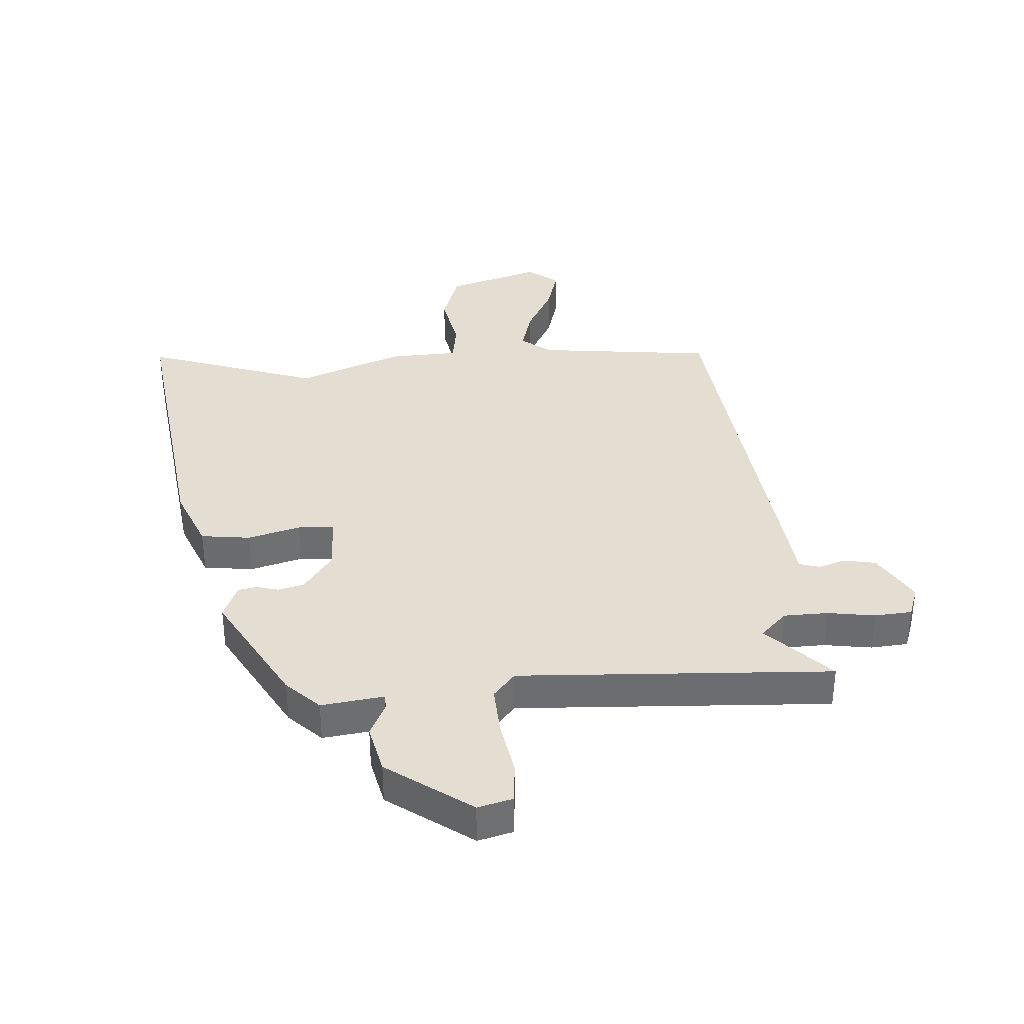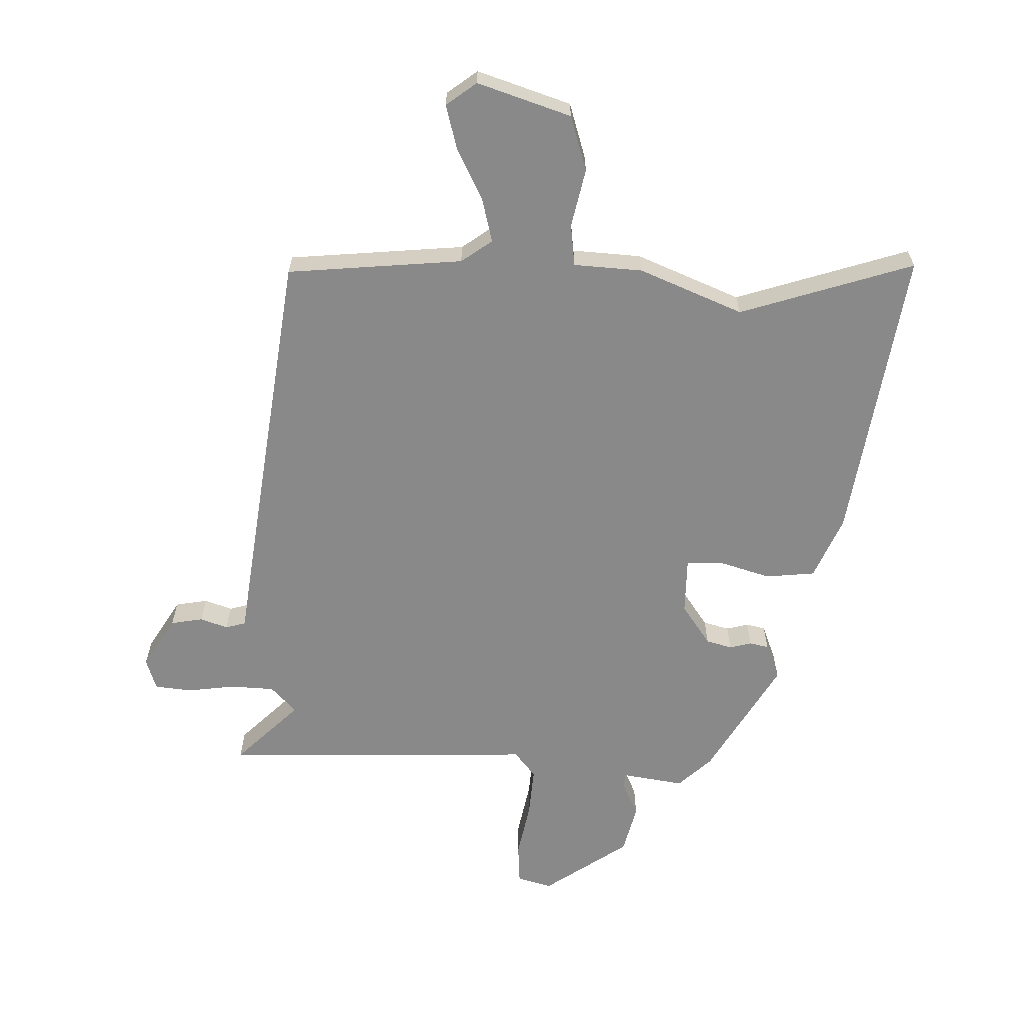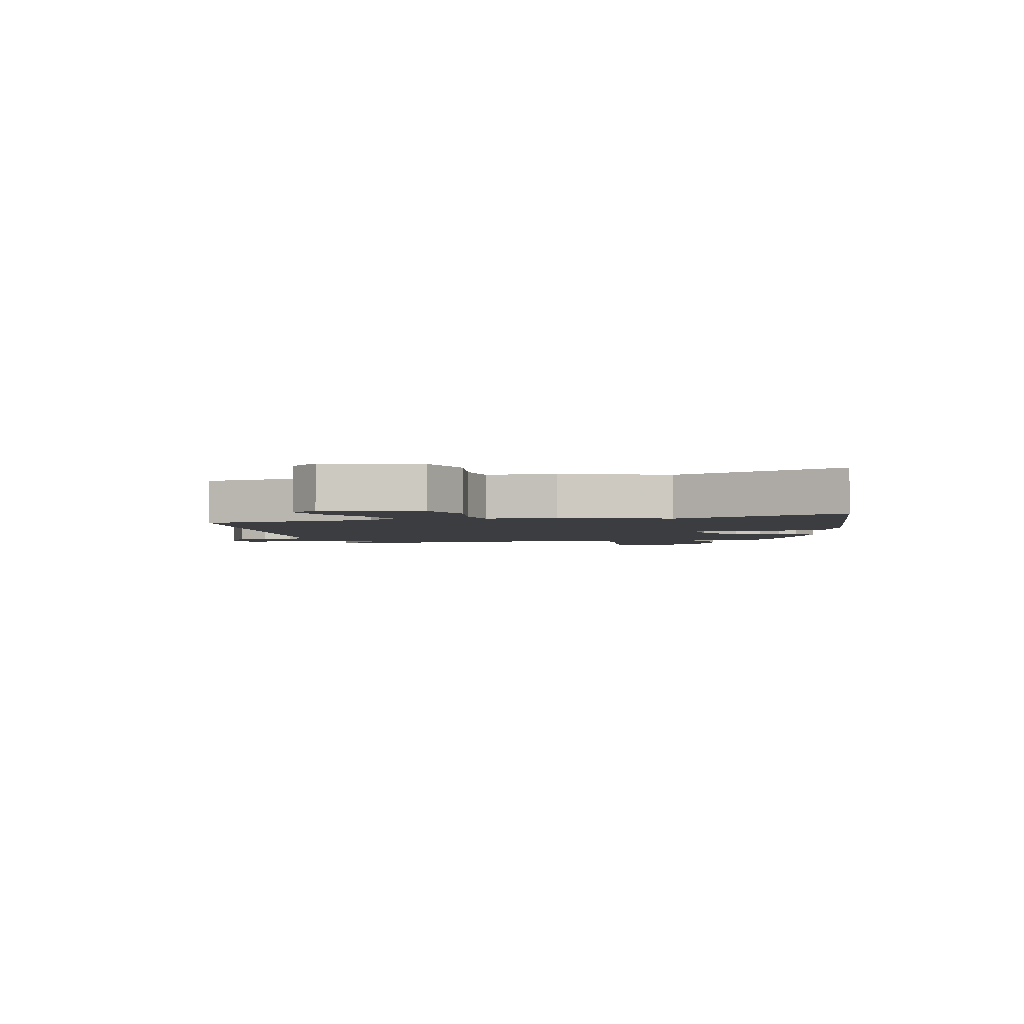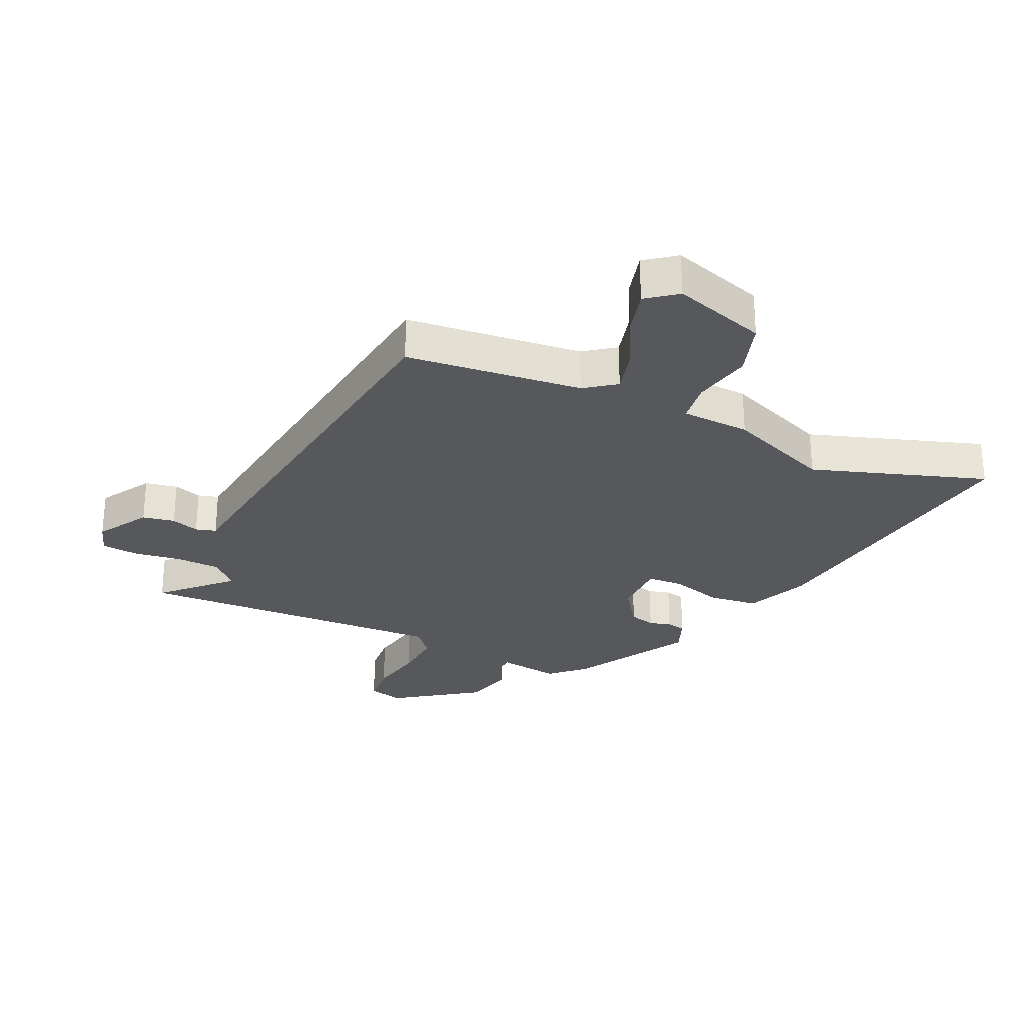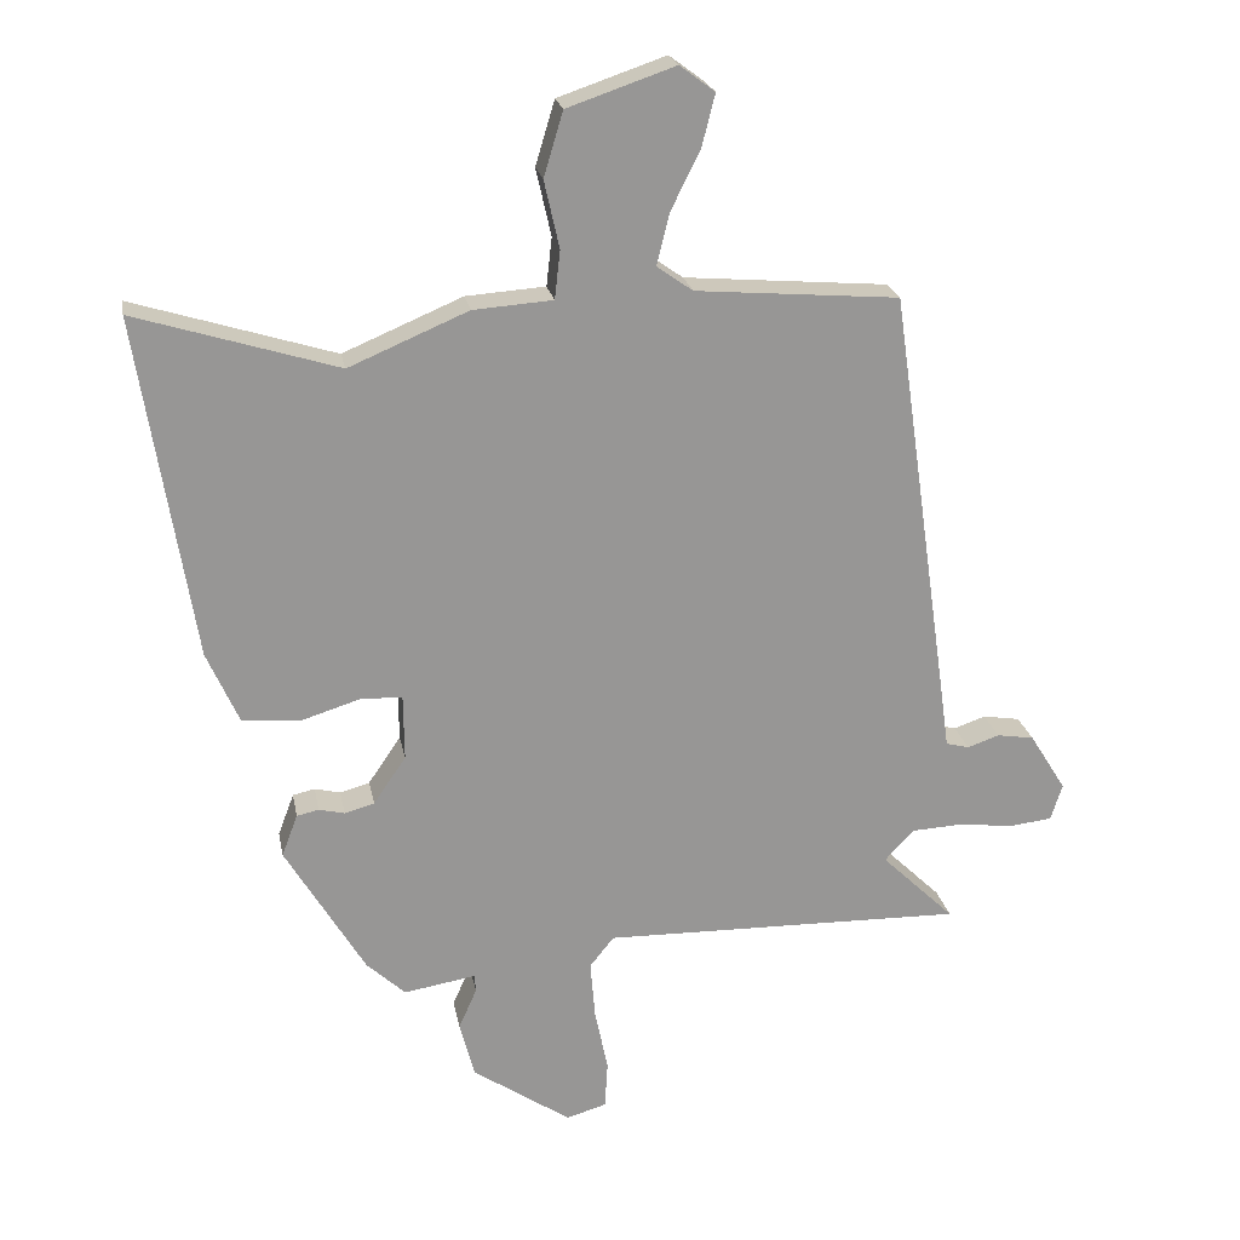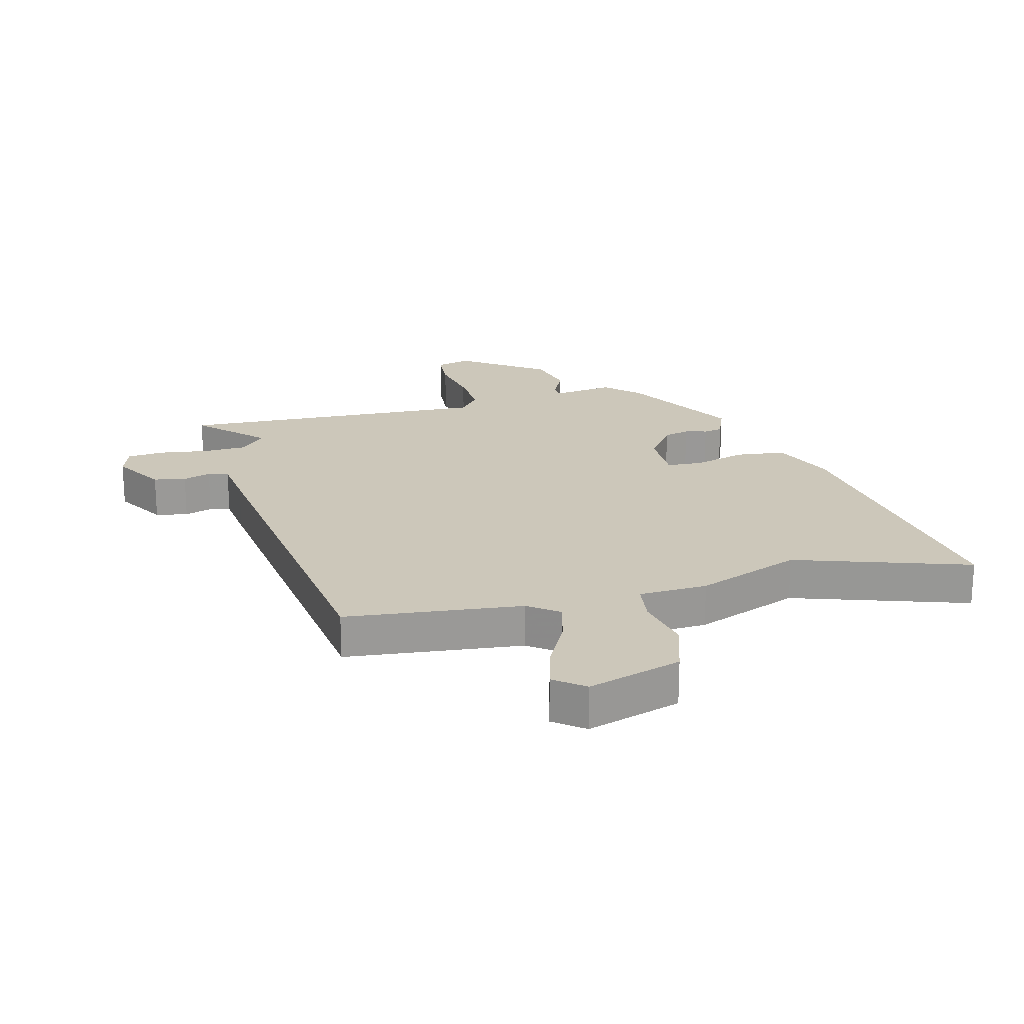
<metadata>
{"format":"obj","ext":"obj","renderer":"f3d","projection":"perspective","resolution":1024,"background":"white","views":[{"elev":36.1,"azim":177.6,"up":"+Y"},{"elev":-63.1,"azim":-1.1,"up":"+Y"},{"elev":-2.8,"azim":15.9,"up":"+Y"},{"elev":-28.0,"azim":-23.7,"up":"+Y"},{"elev":22.3,"azim":169.4,"up":"+Z"},{"elev":21.3,"azim":-13.3,"up":"+Y"}]}
</metadata>
<code>
v -0.56 0.07 -0.475
v -0.454 0.07 -0.372
v -0.496 0.07 -0.327
v -0.57 0.07 -0.323
v -0.65 0.07 -0.333
v -0.712 0.07 -0.326
v -0.729 0.07 -0.273
v -0.676 0.07 -0.188
v -0.622 0.07 -0.179
v -0.576 0.07 -0.195
v -0.542 0.07 -0.186
v -0.53 0.07 -0.099
v -0.443 0.07 0.507
v -0.148 0.07 0.532
v -0.096 0.07 0.569
v -0.114 0.07 0.643
v -0.157 0.07 0.73
v -0.176 0.07 0.805
v -0.125 0.07 0.843
v 0.031 0.07 0.79
v 0.059 0.07 0.697
v 0.037 0.07 0.599
v 0.045 0.07 0.529
v 0.16 0.07 0.521
v 0.333 0.07 0.448
v 0.625 0.07 0.539
v 0.546 0.07 0.043
v 0.5 0.07 -0.061
v 0.417 0.07 -0.069
v 0.33 0.07 -0.042
v 0.27 0.07 -0.044
v 0.269 0.07 -0.139
v 0.316 0.07 -0.208
v 0.359 0.07 -0.22
v 0.396 0.07 -0.211
v 0.428 0.07 -0.218
v 0.451 0.07 -0.279
v 0.336 0.07 -0.472
v 0.28 0.07 -0.524
v 0.176 0.07 -0.507
v 0.174 0.07 -0.532
v 0.2 0.07 -0.591
v 0.179 0.07 -0.673
v 0.036 0.07 -0.77
v -0.022 0.07 -0.753
v -0.026 0.07 -0.684
v -0.007 0.07 -0.592
v 0 0.07 -0.508
v -0.035 0.07 -0.464
v -0.56 0 -0.475
v -0.454 0 -0.372
v -0.496 0 -0.327
v -0.57 0 -0.323
v -0.65 0 -0.333
v -0.712 0 -0.326
v -0.729 0 -0.273
v -0.676 0 -0.188
v -0.622 0 -0.179
v -0.576 0 -0.195
v -0.542 0 -0.186
v -0.53 0 -0.099
v -0.443 0 0.507
v -0.148 0 0.532
v -0.096 0 0.569
v -0.114 0 0.643
v -0.157 0 0.73
v -0.176 0 0.805
v -0.125 0 0.843
v 0.031 0 0.79
v 0.059 0 0.697
v 0.037 0 0.599
v 0.045 0 0.529
v 0.16 0 0.521
v 0.333 0 0.448
v 0.625 0 0.539
v 0.546 0 0.043
v 0.5 0 -0.061
v 0.417 0 -0.069
v 0.33 0 -0.042
v 0.27 0 -0.044
v 0.269 0 -0.139
v 0.316 0 -0.208
v 0.359 0 -0.22
v 0.396 0 -0.211
v 0.428 0 -0.218
v 0.451 0 -0.279
v 0.336 0 -0.472
v 0.28 0 -0.524
v 0.176 0 -0.507
v 0.174 0 -0.532
v 0.2 0 -0.591
v 0.179 0 -0.673
v 0.036 0 -0.77
v -0.022 0 -0.753
v -0.026 0 -0.684
v -0.007 0 -0.592
v 0 0 -0.508
v -0.035 0 -0.464
f 44 45 46 47
f 44 47 48
f 41 42 43 44
f 40 41 44 48
f 37 38 39 40
f 37 40 48 49
f 34 35 36 37
f 33 34 37 49
f 27 28 29 30
f 25 26 27 30
f 23 24 25 30
f 23 30 31
f 19 20 21 22
f 19 22 23
f 16 17 18 19
f 15 16 19 23
f 14 15 23 31
f 11 12 13 14
f 7 8 9 10
f 7 10 11
f 4 5 6 7
f 3 4 7 11
f 2 3 11 14
f 32 33 49 1
f 2 14 31 32
f 1 2 32
f 96 95 94 93
f 97 96 93
f 93 92 91 90
f 97 93 90 89
f 89 88 87 86
f 98 97 89 86
f 86 85 84 83
f 98 86 83 82
f 79 78 77 76
f 79 76 75 74
f 79 74 73 72
f 80 79 72
f 71 70 69 68
f 72 71 68
f 68 67 66 65
f 72 68 65 64
f 80 72 64 63
f 63 62 61 60
f 59 58 57 56
f 60 59 56
f 56 55 54 53
f 60 56 53 52
f 63 60 52 51
f 50 98 82 81
f 81 80 63 51
f 81 51 50
f 1 50 51 2
f 2 51 52 3
f 3 52 53 4
f 4 53 54 5
f 5 54 55 6
f 6 55 56 7
f 7 56 57 8
f 8 57 58 9
f 9 58 59 10
f 10 59 60 11
f 11 60 61 12
f 12 61 62 13
f 13 62 63 14
f 14 63 64 15
f 15 64 65 16
f 16 65 66 17
f 17 66 67 18
f 18 67 68 19
f 19 68 69 20
f 20 69 70 21
f 21 70 71 22
f 22 71 72 23
f 23 72 73 24
f 24 73 74 25
f 25 74 75 26
f 26 75 76 27
f 27 76 77 28
f 28 77 78 29
f 29 78 79 30
f 30 79 80 31
f 31 80 81 32
f 32 81 82 33
f 33 82 83 34
f 34 83 84 35
f 35 84 85 36
f 36 85 86 37
f 37 86 87 38
f 38 87 88 39
f 39 88 89 40
f 40 89 90 41
f 41 90 91 42
f 42 91 92 43
f 43 92 93 44
f 44 93 94 45
f 45 94 95 46
f 46 95 96 47
f 47 96 97 48
f 48 97 98 49
f 49 98 50 1

</code>
